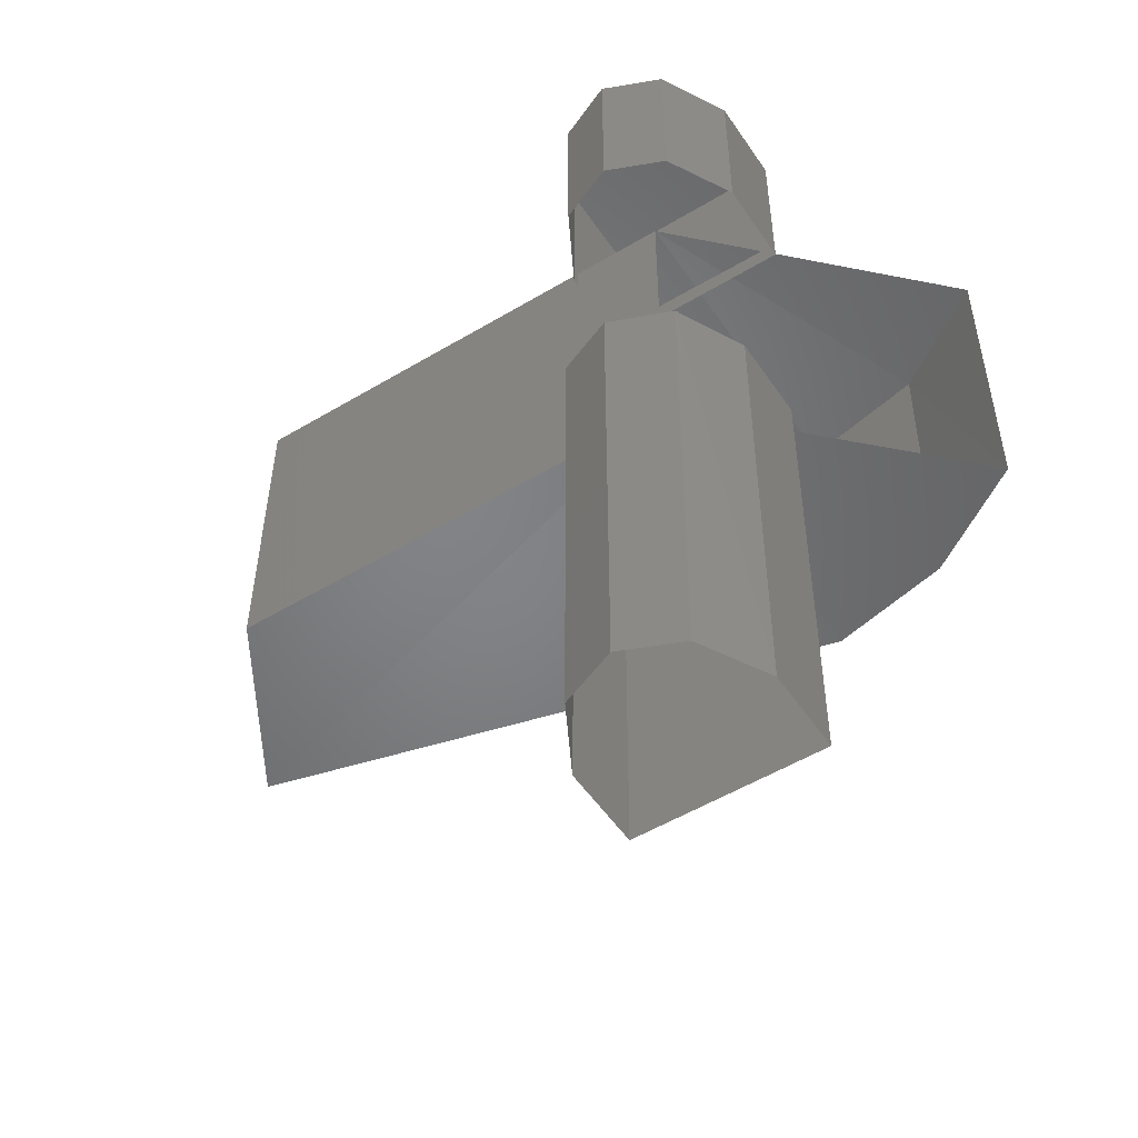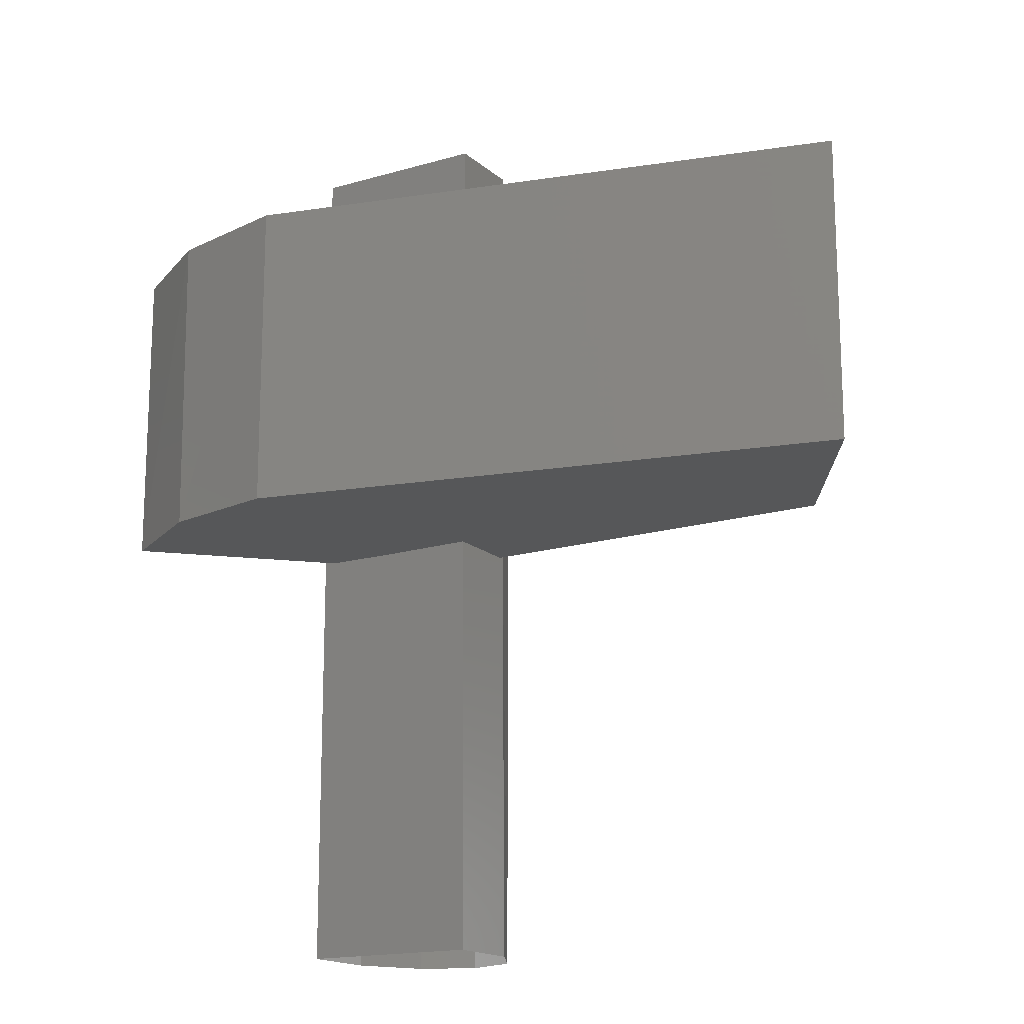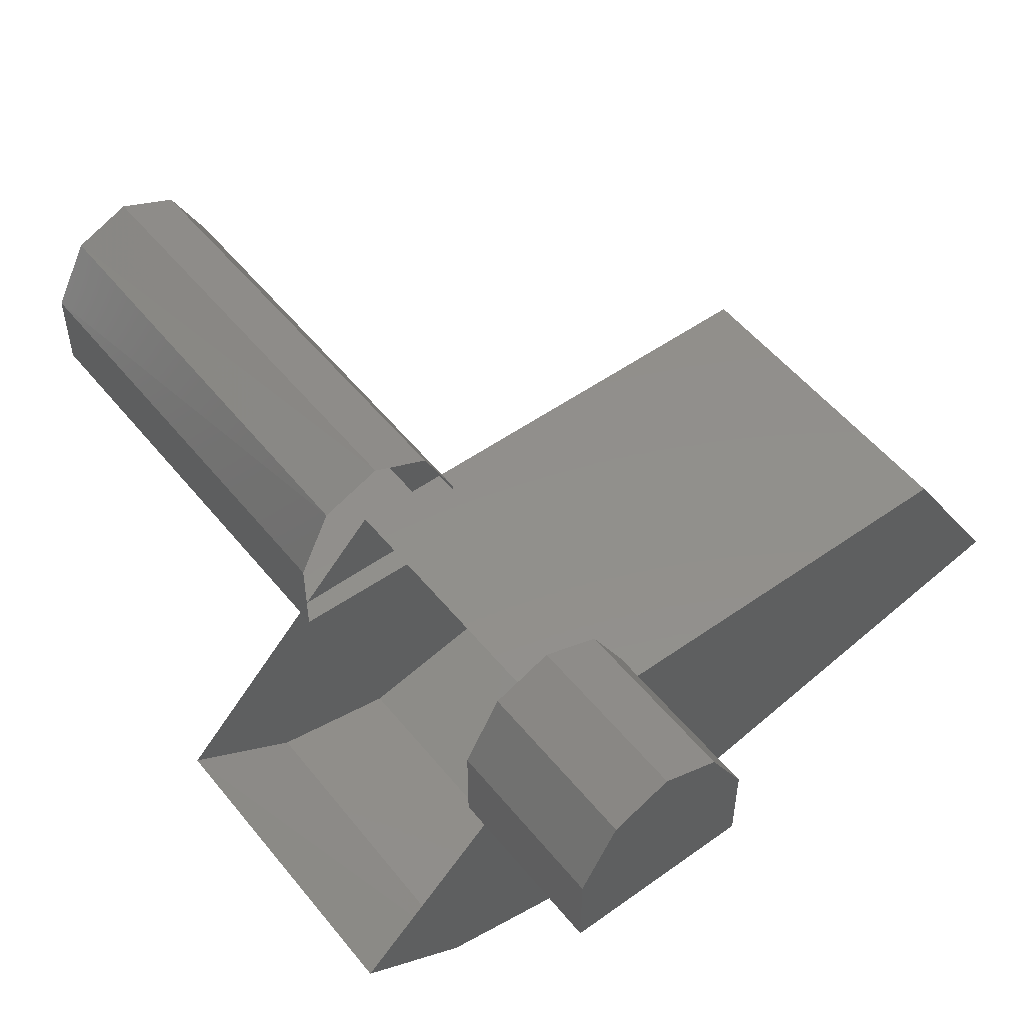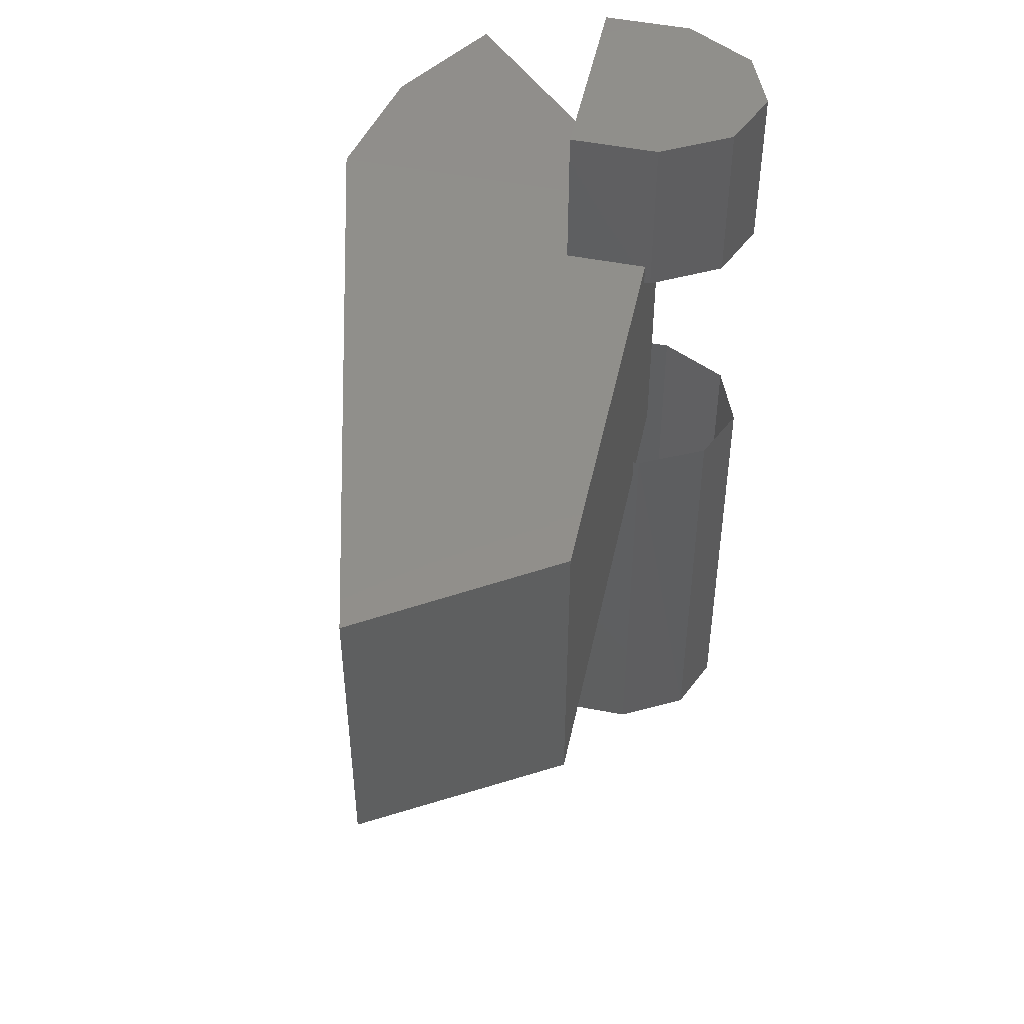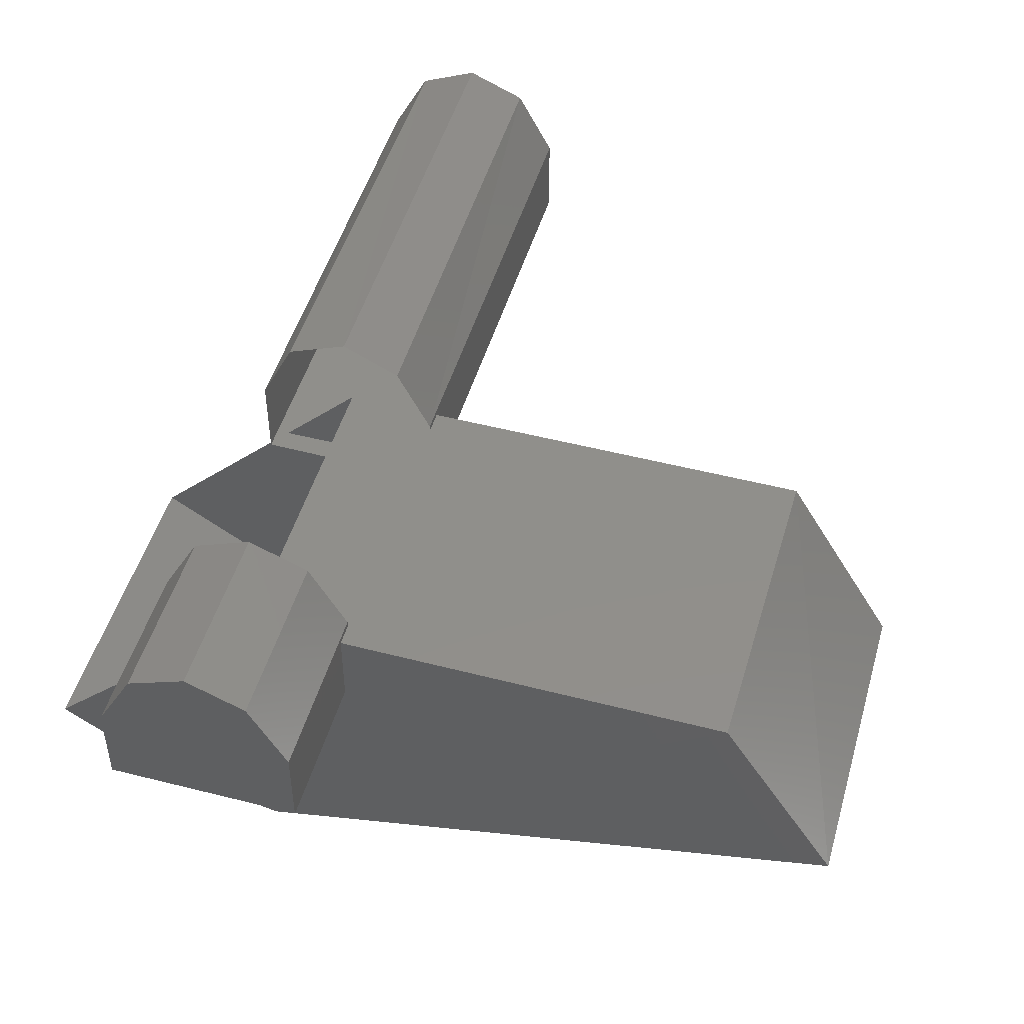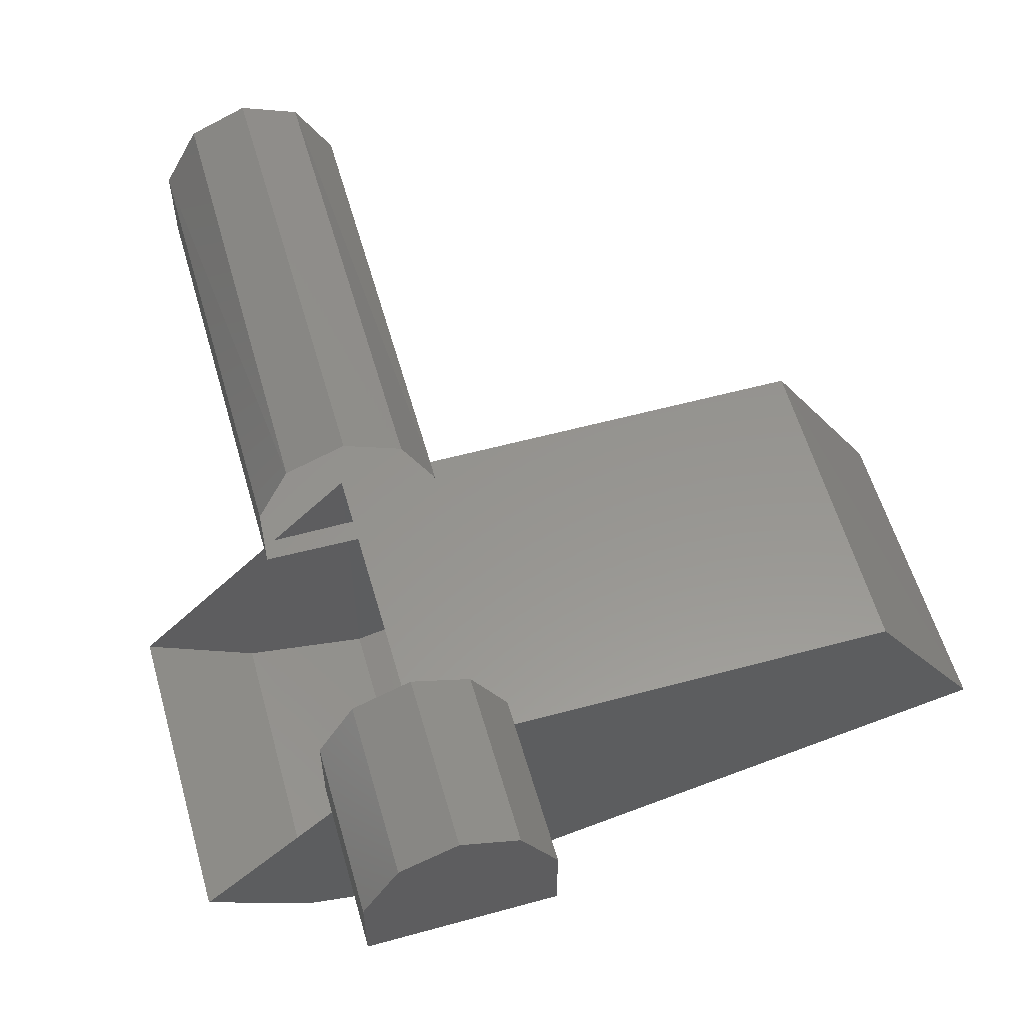
<metadata>
{"format":"stl","ext":"stl","renderer":"f3d","projection":"perspective","resolution":1024,"background":"white","views":[{"elev":-52.1,"azim":33.1,"up":"+Y"},{"elev":-16.5,"azim":-149.0,"up":"+Y"},{"elev":51.9,"azim":142.2,"up":"+Z"},{"elev":50.0,"azim":-78.0,"up":"+Y"},{"elev":48.8,"azim":-164.2,"up":"+Z"},{"elev":57.6,"azim":164.0,"up":"+Z"}]}
</metadata>
<code>
# stl→obj: 40 verts, 51 faces
v -4.173 15.07 -3.99
v -4.168 15.84 -3.99
v -4.173 15.07 -3.85
v -4.168 15.84 -3.85
v -4.113 15.07 -3.74
v -4.113 15.84 -3.74
v -4.018 15.07 -3.7
v -4.018 15.84 -3.7
v -3.923 15.07 -3.74
v -3.918 15.84 -3.74
v -3.863 15.07 -3.85
v -3.863 15.84 -3.85
v -3.863 15.07 -3.99
v -3.863 15.84 -3.99
v -4.168 16.29 -3.99
v -4.168 16.58 -3.99
v -4.168 16.29 -3.85
v -4.168 16.58 -3.85
v -4.108 16.29 -3.74
v -4.108 16.58 -3.74
v -4.013 16.29 -3.7
v -4.013 16.58 -3.7
v -3.918 16.29 -3.74
v -3.918 16.58 -3.74
v -3.858 16.29 -3.85
v -3.858 16.58 -3.85
v -3.858 16.29 -3.99
v -3.858 16.58 -3.99
v -4.013 15.8 -4.405
v -4.013 16.33 -4.405
v -3.808 15.8 -4.36
v -3.803 16.32 -4.36
v -3.628 15.8 -4.245
v -3.628 16.32 -4.245
v -4.013 15.8 -3.86
v -4.993 16.33 -4.16
v -4.993 15.81 -4.16
v -4.013 16.33 -3.86
v -4.803 16.33 -3.86
v -4.808 15.81 -3.86
f 1 2 3
f 2 3 4
f 3 4 5
f 4 5 6
f 5 6 7
f 6 7 8
f 7 8 9
f 8 9 10
f 9 10 11
f 10 11 12
f 11 12 13
f 12 13 14
f 15 16 17
f 16 17 18
f 17 18 19
f 18 19 20
f 19 20 21
f 20 21 22
f 21 22 23
f 22 23 24
f 23 24 25
f 24 25 26
f 25 26 27
f 26 27 28
f 22 24 20
f 24 20 26
f 20 26 18
f 26 18 28
f 18 28 16
f 29 30 31
f 30 31 32
f 31 32 33
f 32 33 34
f 27 15 28
f 15 28 16
f 33 35 31
f 35 31 29
f 36 37 30
f 37 30 29
f 34 32 38
f 32 38 30
f 38 39 35
f 39 35 40
f 29 35 37
f 35 37 40
f 37 36 40
f 36 40 39
f 13 1 14
f 1 14 2
f 36 30 39
f 30 39 38

</code>
